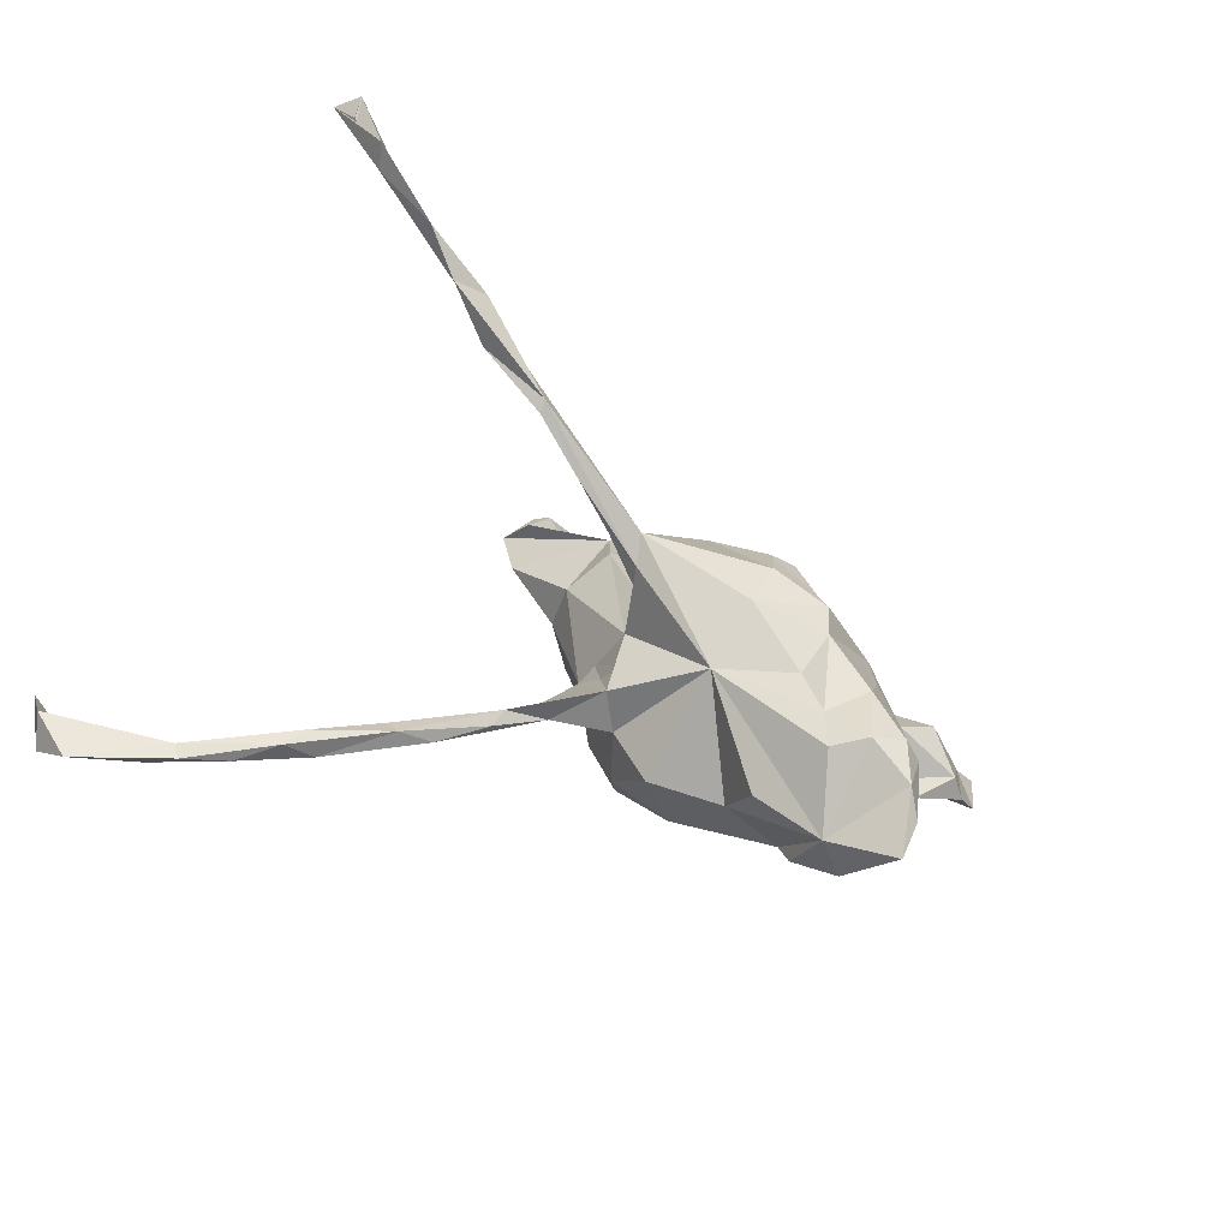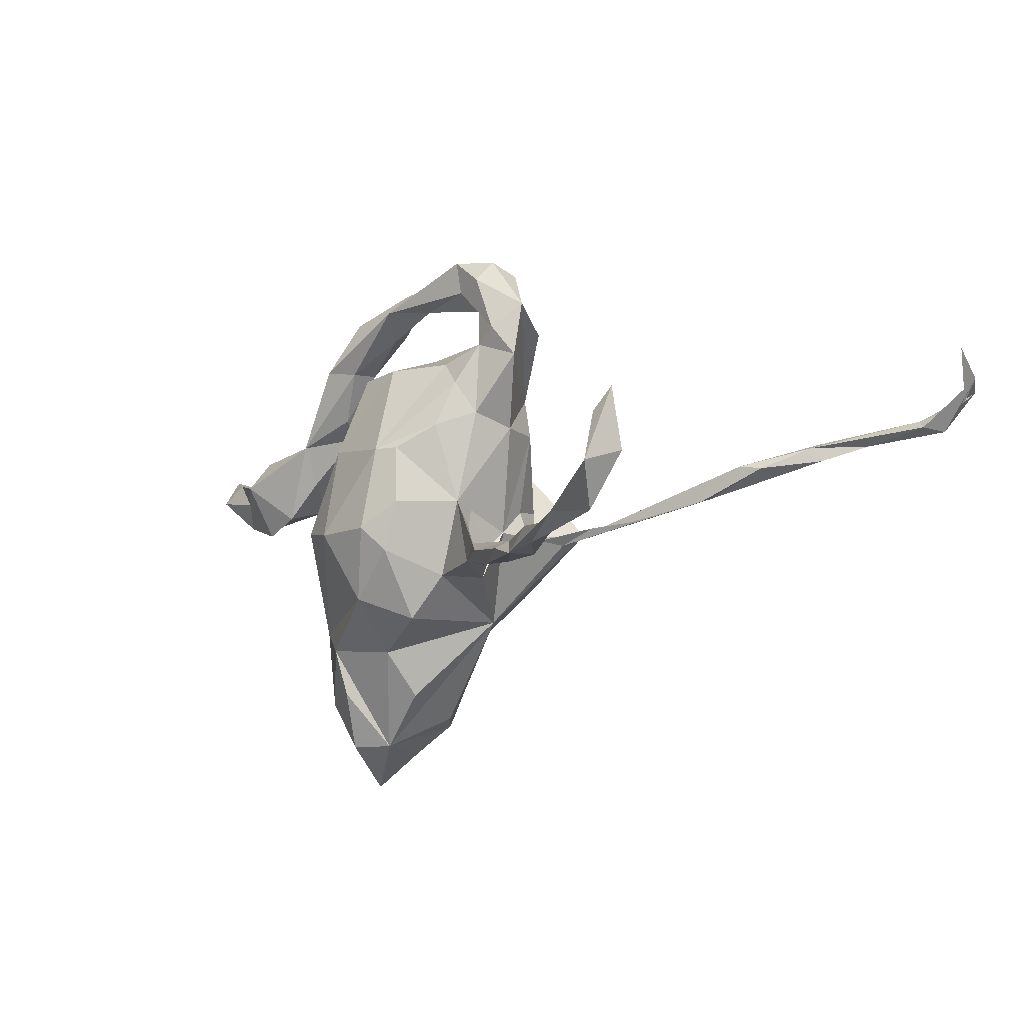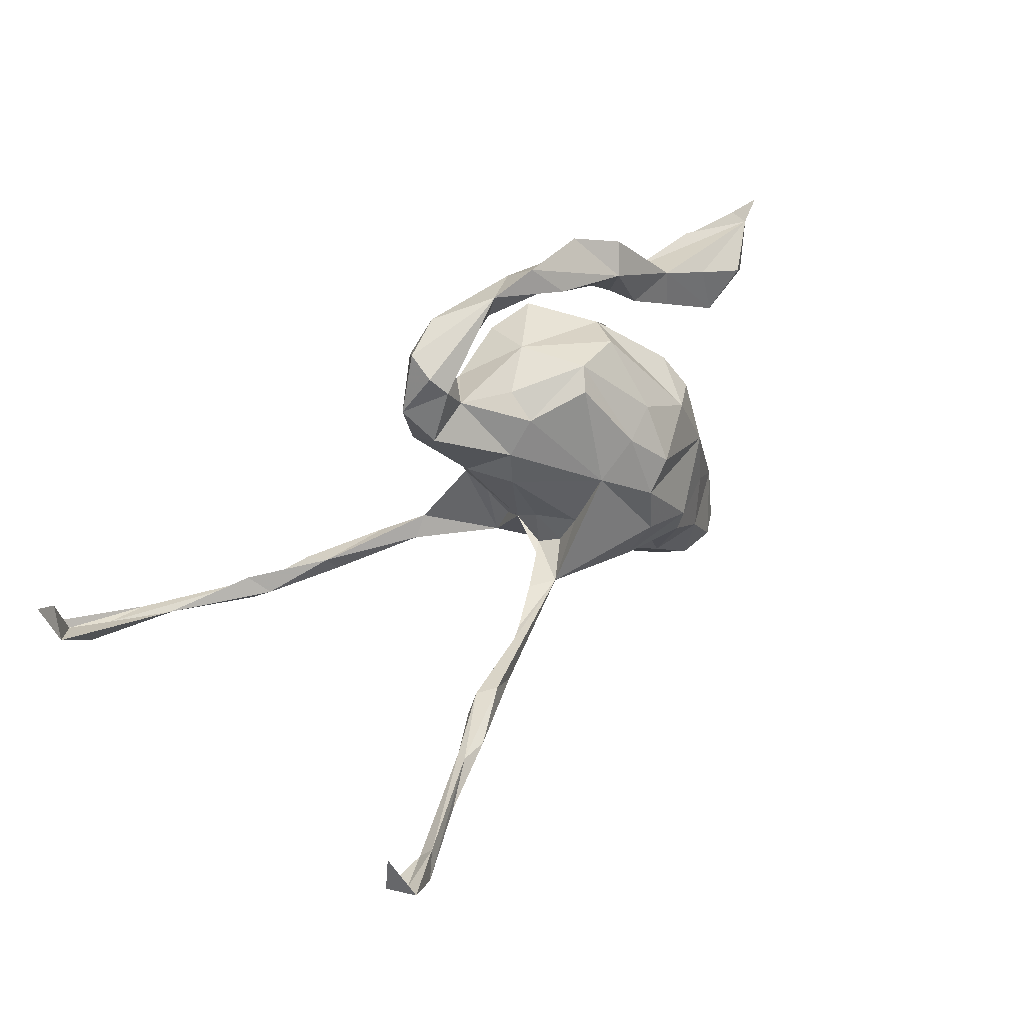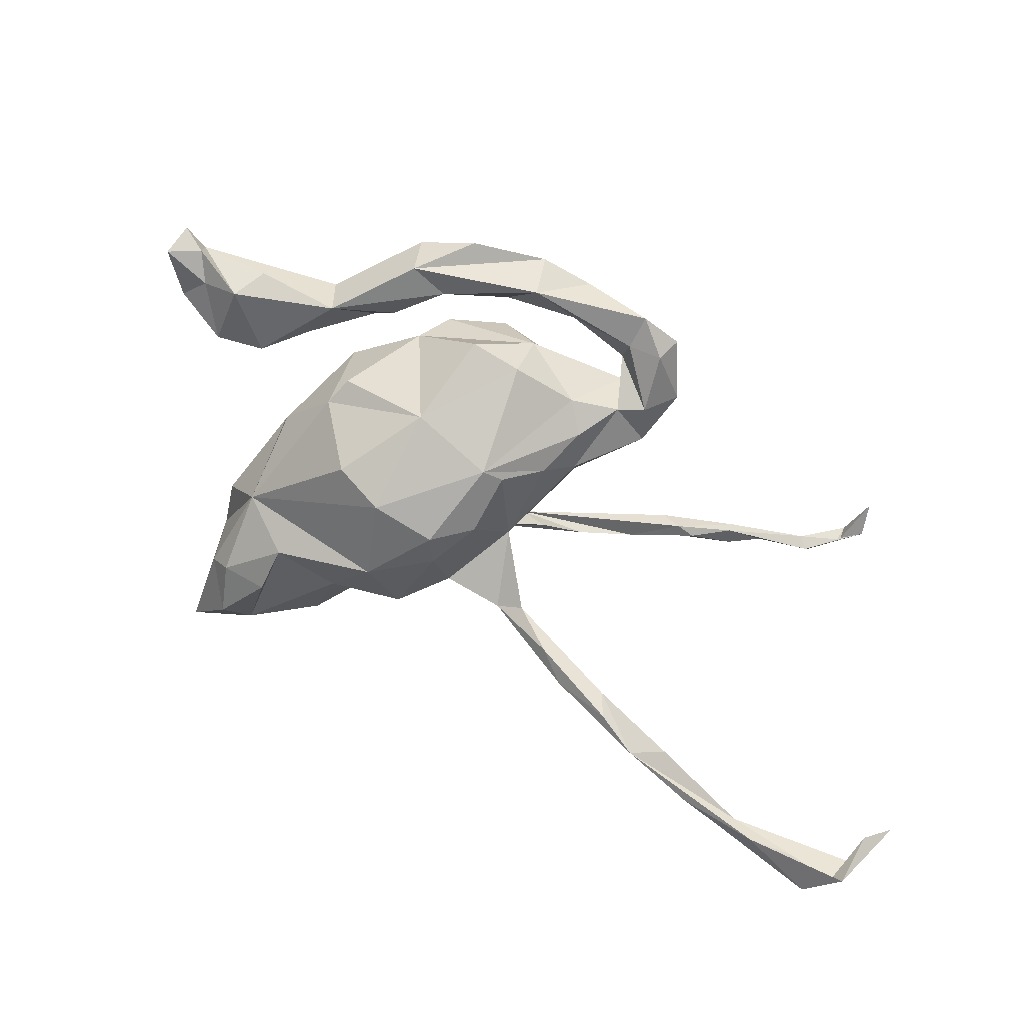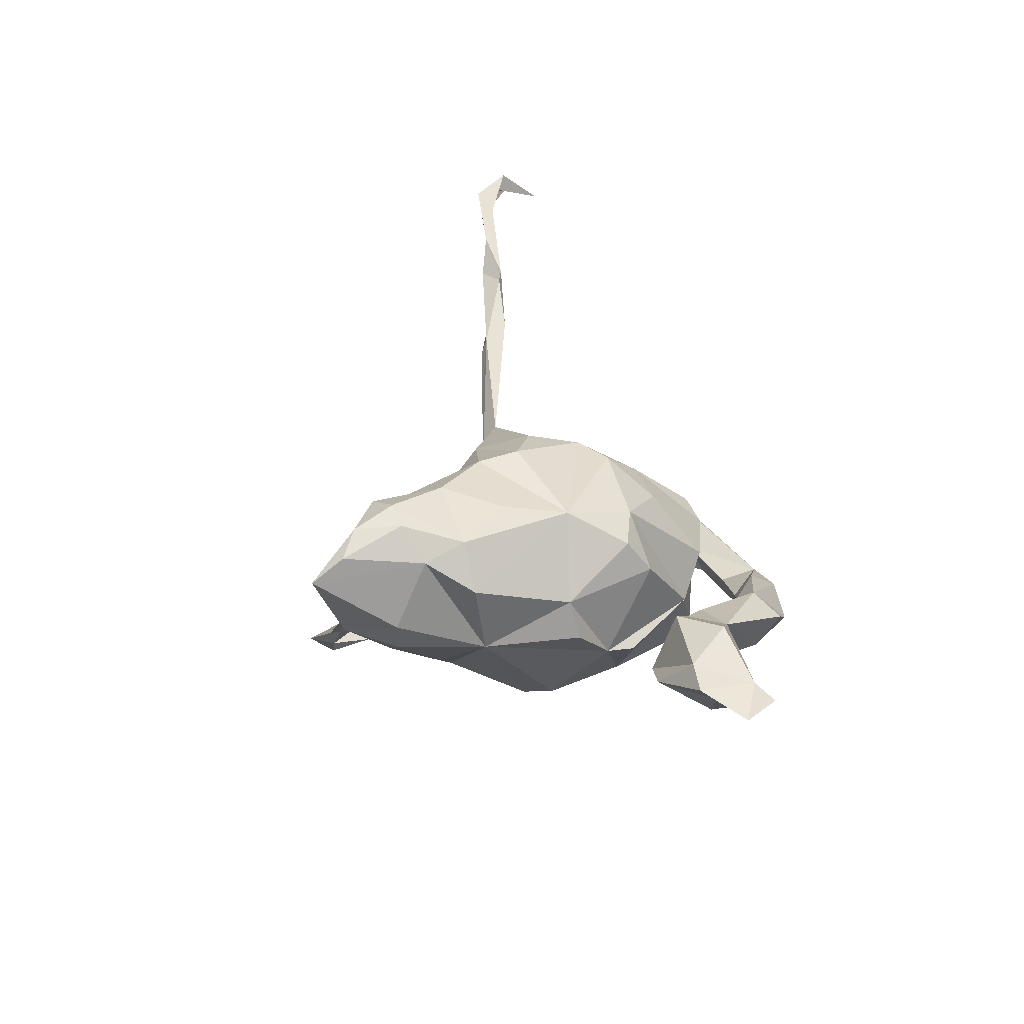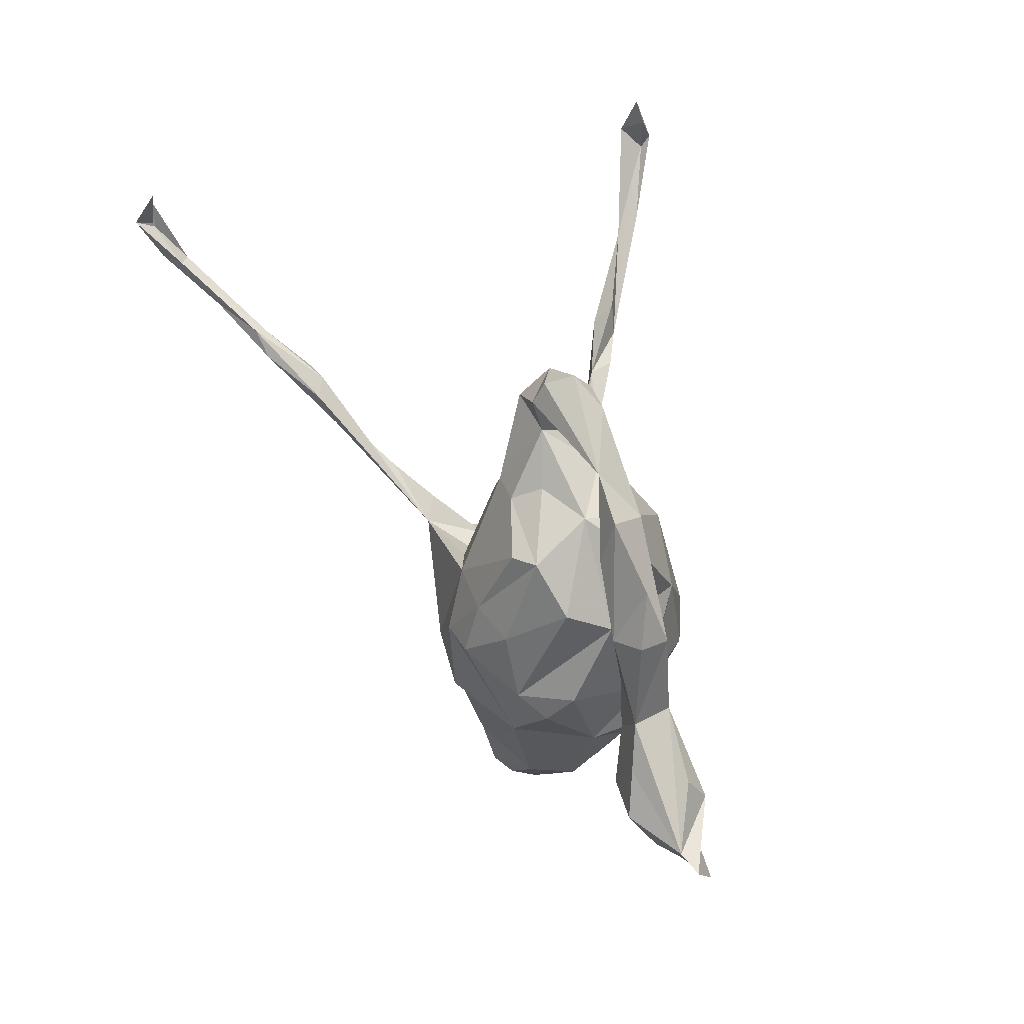
<metadata>
{"format":"obj","ext":"obj","renderer":"f3d","projection":"perspective","resolution":1024,"background":"white","views":[{"elev":-62.5,"azim":-27.4,"up":"+Y"},{"elev":-17.9,"azim":-132.4,"up":"+Y"},{"elev":56.2,"azim":-43.1,"up":"+Y"},{"elev":-76.6,"azim":153.0,"up":"+Z"},{"elev":17.2,"azim":74.3,"up":"+Z"},{"elev":77.4,"azim":73.0,"up":"+Y"}]}
</metadata>
<code>
v 0.5332 0.1121 -0.0693
v 0.4591 0.05888 -0.009698
v 0.4886 0.1358 -0.06527
v 0.5242 0.1548 -0.04864
v 0.4872 0.05982 -0.03801
v 0.4878 0.1386 -0.03448
v 0.4622 0.0939 -0.06481
v 0.4141 0.1054 -0.1001
v 0.411 0.02555 -0.05051
v 0.3894 0.1497 -0.07722
v 0.4119 0.1213 0.02216
v 0.2741 0.1496 -0.08341
v 0.3494 0.1467 -0.001217
v 0.3498 0.07298 0.02114
v 0.2862 0.1759 -0.02455
v 0.3436 0.04088 -0.05782
v 0.2569 -0.1824 -0.03335
v 0.2938 -0.2064 0.06347
v 0.268 -0.3138 0.0131
v 0.2757 0.118 -0.009686
v 0.2783 -0.2744 0.108
v 0.2569 -0.431 0.08605
v 0.2639 -0.388 0.1203
v 0.2627 -0.0421 -0.03133
v 0.2641 -0.05833 0.0247
v 0.2133 -0.04673 0.1435
v 0.2541 -0.3024 0.1579
v 0.1684 0.2648 -0.02331
v 0.2904 0.09576 -0.0451
v 0.2682 -0.2155 0.1308
v 0.2167 0.01621 -0.07507
v 0.2082 -0.1432 0.1596
v 0.2228 -0.3071 0.1797
v 0.2381 -0.3659 0.1534
v 0.2445 -0.3067 -0.02618
v 0.2194 -0.3796 -0.000686
v 0.205 0.05967 -0.07957
v 0.2143 0.08139 0.04621
v 0.1981 0.2969 -0.05493
v 0.2243 0.04155 0.09259
v 0.1872 0.1826 -0.05891
v 0.1783 0.06005 0.1257
v 0.1807 -0.3027 -0.05161
v 0.1817 -0.2326 -0.07659
v 0.1741 -0.3796 0.037
v 0.1741 -0.3251 0.1721
v 0.2129 0.1635 -0.02567
v 0.1549 -0.05135 -0.1554
v 0.137 0.1648 -0.03574
v 0.1911 0.262 -0.09947
v 0.1271 0.3351 -0.08421
v 0.1768 -0.2257 0.1854
v 0.08392 -0.07469 -0.1815
v 0.1342 0.2461 -0.08768
v 0.1048 0.1998 0.02702
v 0.1108 -0.1521 0.2005
v 0.132 -0.325 0.1344
v 0.1095 -0.09343 0.2114
v 0.08618 -0.3102 0.01881
v 0.1185 -0.2773 0.1546
v 0.1305 0.2524 -0.04572
v 0.08448 0.07454 -0.1557
v 0.04798 -0.1817 -0.136
v 0.0905 -0.2 0.1548
v 0.01203 0.3145 -0.1127
v -0.01436 -0.1903 0.1022
v 0.02052 0.3602 -0.06762
v 0.09839 0.1244 0.1209
v 0.08336 -0.248 -0.04469
v 0.08434 0.05527 0.1835
v -0.02494 0.2349 -0.04152
v 0.02148 0.2311 0.04952
v 0.05703 0.3061 -0.03639
v 0.03715 0.02284 0.197
v -0.01747 -0.2158 -0.07625
v 0.002522 -0.1282 0.1886
v -0.05737 0.3578 -0.06797
v 0.02857 -0.0523 0.2111
v 0.03706 0.1164 0.1471
v 0.04488 0.2839 -0.07144
v 0.06019 0.204 -0.1166
v -0.01014 -0.08295 -0.1793
v -0.03372 0.08135 0.1528
v -0.003581 0.2152 0.07988
v -0.03202 -0.118 -0.1482
v -0.01446 0.1995 -0.1223
v -0.03556 0.04516 -0.1731
v -0.1553 -0.05437 0.1775
v -0.0954 0.1986 0.05332
v -0.05799 0.303 -0.08166
v -0.06739 0.04419 -0.1562
v -0.07377 -0.1531 -0.06195
v -0.06524 -0.04453 -0.1525
v -0.1109 -0.1544 -0.008349
v -0.112 0.1903 -0.09202
v -0.1592 -0.1525 -0.0845
v -0.07434 -0.005837 0.1384
v -0.1218 -0.04123 -0.07277
v -0.1049 -0.02446 0.07891
v -0.1411 0.1555 0.05722
v -0.09911 -0.1021 0.005569
v -0.1078 -0.06811 0.03851
v -0.1067 -0.07536 -0.0356
v -0.09371 -0.05622 0.1245
v -0.1433 -0.07762 0.1398
v -0.1164 -0.03597 -0.03686
v -0.1206 0.07803 -0.1196
v -0.1518 0.3035 -0.09485
v -0.1527 0.2818 -0.05519
v -0.09116 0.2231 0.005696
v -0.1454 0.1486 -0.09991
v -0.1997 0.3097 -0.1034
v -0.1447 0.09446 0.06527
v -0.1733 0.2452 -0.01961
v -0.182 0.2075 -0.08125
v -0.1136 -0.07548 0.09523
v -0.1521 0.353 -0.1046
v -0.1754 0.08393 -0.007908
v -0.1659 0.0984 -0.07308
v -0.2189 0.3281 -0.03608
v -0.2186 0.2263 -0.08692
v -0.2038 0.3018 -0.01335
v -0.2469 -0.167 -0.1459
v -0.2144 0.3411 -0.0807
v -0.2415 0.2264 -0.005128
v -0.1935 -0.05551 0.1571
v -0.1921 -0.1342 -0.102
v -0.2271 -0.1786 -0.1131
v -0.258 0.263 -0.05732
v -0.2402 0.181 -0.05787
v -0.2202 -0.1623 -0.09236
v -0.3487 -0.01684 0.2753
v -0.3537 -0.1814 -0.1715
v -0.2901 -0.2005 -0.16
v -0.2615 -0.04799 0.2039
v -0.3467 -0.02445 0.2572
v -0.3652 -0.2032 -0.2101
v -0.3404 -0.2085 -0.1616
v -0.3876 0.02603 0.2914
v -0.4234 -0.2289 -0.2359
v -0.4713 -0.2404 -0.2311
v -0.4168 0.02303 0.2755
v -0.4484 0.01569 0.2913
v -0.5119 0.0449 0.3408
v -0.451 -0.22 -0.2086
v -0.4669 -0.2004 -0.2457
v -0.5145 0.05399 0.3573
v -0.4717 0.03904 0.3507
v -0.5962 -0.2313 -0.2995
v -0.5222 0.02341 0.3543
v -0.6207 -0.2365 -0.3417
v -0.5796 0.04504 0.403
v -0.5208 -0.2444 -0.2825
v -0.6528 0.07676 0.4412
v -0.5844 -0.2504 -0.3071
v -0.6815 0.05804 0.4677
v -0.6676 0.06081 0.431
v -0.7196 -0.2638 -0.3653
v -0.6851 -0.2271 -0.3521
v -0.7415 -0.2264 -0.3882
v -0.7228 0.09803 0.4683
v -0.726 0.1174 0.4921
v -0.7521 0.1271 0.4593
v -0.7367 0.1807 0.4493
v -0.753 -0.1441 -0.3908
v -0.7523 -0.2131 -0.4065
v -0.7828 -0.1166 -0.3866
v -0.7727 -0.1946 -0.3592
f 122 109 77
f 90 77 109
f 114 109 122
f 129 120 124
f 77 124 120
f 112 129 124
f 122 120 129
f 51 39 50
f 15 50 39
f 67 51 50
f 28 39 51
f 65 67 50
f 65 50 54
f 12 54 50
f 80 65 54
f 80 54 61
f 41 61 54
f 73 80 61
f 90 65 80
f 77 90 80
f 108 65 90
f 109 108 90
f 117 65 108
f 121 108 109
f 115 121 109
f 112 108 121
f 129 112 121
f 117 108 112
f 130 129 121
f 117 112 124
f 67 28 51
f 73 28 67
f 77 73 67
f 61 28 73
f 80 73 77
f 120 122 77
f 117 124 77
f 65 77 67
f 117 77 65
f 150 132 148
f 139 148 132
f 152 150 148
f 143 132 150
f 136 132 143
f 144 143 150
f 147 148 139
f 142 147 139
f 152 144 150
f 157 144 152
f 156 157 152
f 154 144 157
f 163 157 156
f 162 163 156
f 161 157 163
f 93 82 85
f 63 85 82
f 92 93 85
f 87 82 93
f 53 82 87
f 91 87 93
f 63 82 53
f 62 53 87
f 17 48 31
f 62 31 48
f 92 98 93
f 91 93 98
f 24 17 31
f 53 48 17
f 106 101 102
f 94 102 101
f 98 106 102
f 103 101 106
f 98 103 106
f 94 101 103
f 113 102 99
f 116 99 102
f 31 25 24
f 17 24 25
f 88 104 116
f 99 116 104
f 126 88 116
f 105 116 102
f 97 99 104
f 88 97 104
f 113 99 97
f 40 26 25
f 18 25 26
f 88 126 135
f 105 135 126
f 136 88 135
f 116 105 126
f 132 135 105
f 62 48 53
f 49 55 42
f 68 42 55
f 38 49 42
f 71 55 49
f 31 49 38
f 40 38 42
f 20 14 15
f 13 15 14
f 47 20 15
f 29 14 20
f 6 15 13
f 11 13 14
f 2 11 14
f 6 13 11
f 114 100 89
f 83 89 100
f 84 89 83
f 113 83 100
f 79 84 83
f 72 89 84
f 84 79 72
f 68 72 79
f 72 68 55
f 70 42 68
f 70 68 79
f 164 163 162
f 87 91 107
f 98 107 91
f 111 87 107
f 83 74 79
f 70 79 74
f 52 33 30
f 27 30 33
f 32 52 30
f 46 33 52
f 21 30 27
f 34 27 33
f 18 30 21
f 23 21 27
f 45 59 69
f 66 69 59
f 44 45 69
f 43 45 44
f 63 44 69
f 36 45 43
f 118 98 102
f 147 144 154
f 161 154 157
f 156 152 147
f 148 147 152
f 154 156 147
f 142 144 147
f 38 25 31
f 113 118 102
f 119 98 118
f 49 31 37
f 62 37 31
f 86 62 87
f 119 107 98
f 161 162 154
f 156 154 162
f 164 162 161
f 164 161 163
f 26 42 70
f 78 74 83
f 25 38 40
f 43 35 36
f 19 36 35
f 44 35 43
f 45 66 59
f 57 66 45
f 60 66 57
f 46 57 45
f 22 21 23
f 34 22 23
f 19 21 22
f 17 21 19
f 36 19 22
f 46 60 57
f 64 66 60
f 52 60 46
f 34 33 46
f 45 34 46
f 23 27 34
f 22 45 36
f 17 19 35
f 22 34 45
f 105 88 132
f 139 132 88
f 66 88 105
f 83 97 88
f 78 83 88
f 113 97 83
f 40 42 26
f 30 26 32
f 56 32 26
f 132 136 135
f 142 88 136
f 76 78 88
f 66 76 88
f 58 78 76
f 78 58 74
f 26 74 58
f 56 26 58
f 70 74 26
f 76 56 58
f 52 32 56
f 155 141 149
f 145 149 141
f 153 141 155
f 140 141 153
f 151 153 155
f 151 140 153
f 146 149 145
f 138 145 141
f 133 146 145
f 140 149 146
f 142 143 144
f 142 139 88
f 143 142 136
f 9 5 2
f 6 2 5
f 7 5 9
f 16 9 2
f 8 9 16
f 14 16 2
f 138 141 140
f 133 145 138
f 134 140 137
f 133 137 140
f 134 138 140
f 128 138 134
f 75 63 69
f 66 75 69
f 85 63 75
f 17 44 63
f 92 75 66
f 17 35 44
f 18 21 17
f 56 64 60
f 76 66 64
f 56 60 52
f 81 62 86
f 111 107 119
f 115 111 119
f 49 37 62
f 29 12 16
f 8 16 12
f 10 8 12
f 6 8 10
f 6 10 12
f 7 9 8
f 3 7 8
f 100 130 118
f 119 118 130
f 113 100 118
f 129 130 100
f 115 119 130
f 14 29 16
f 47 12 29
f 1 5 7
f 3 1 7
f 6 5 1
f 4 1 3
f 11 2 6
f 4 6 1
f 47 29 20
f 131 133 138
f 146 133 140
f 123 137 133
f 123 134 137
f 96 134 123
f 127 123 133
f 15 12 50
f 115 95 111
f 87 111 95
f 114 95 115
f 121 115 130
f 28 15 39
f 54 12 41
f 47 41 12
f 95 71 86
f 81 86 71
f 72 71 110
f 114 110 71
f 95 114 71
f 89 110 114
f 109 114 115
f 100 125 129
f 122 129 125
f 3 6 4
f 6 12 15
f 81 71 49
f 62 81 49
f 87 95 86
f 41 28 61
f 125 114 122
f 96 128 134
f 131 138 128
f 127 96 123
f 127 133 131
f 96 131 128
f 94 127 131
f 98 96 127
f 94 131 96
f 85 75 92
f 53 17 63
f 92 94 96
f 66 94 92
f 98 92 96
f 25 18 17
f 102 94 66
f 26 30 18
f 56 76 64
f 166 158 168
f 149 168 158
f 167 166 168
f 151 158 166
f 155 158 151
f 160 151 166
f 159 151 160
f 165 160 166
f 165 168 160
f 159 160 168
f 167 168 165
f 159 168 149
f 155 149 158
f 140 159 149
f 140 151 159
f 47 28 41
f 15 28 47
f 6 3 8
f 114 125 100
f 72 110 89
f 55 71 72
f 105 102 66
f 165 166 167
f 98 94 103
f 127 94 98

</code>
